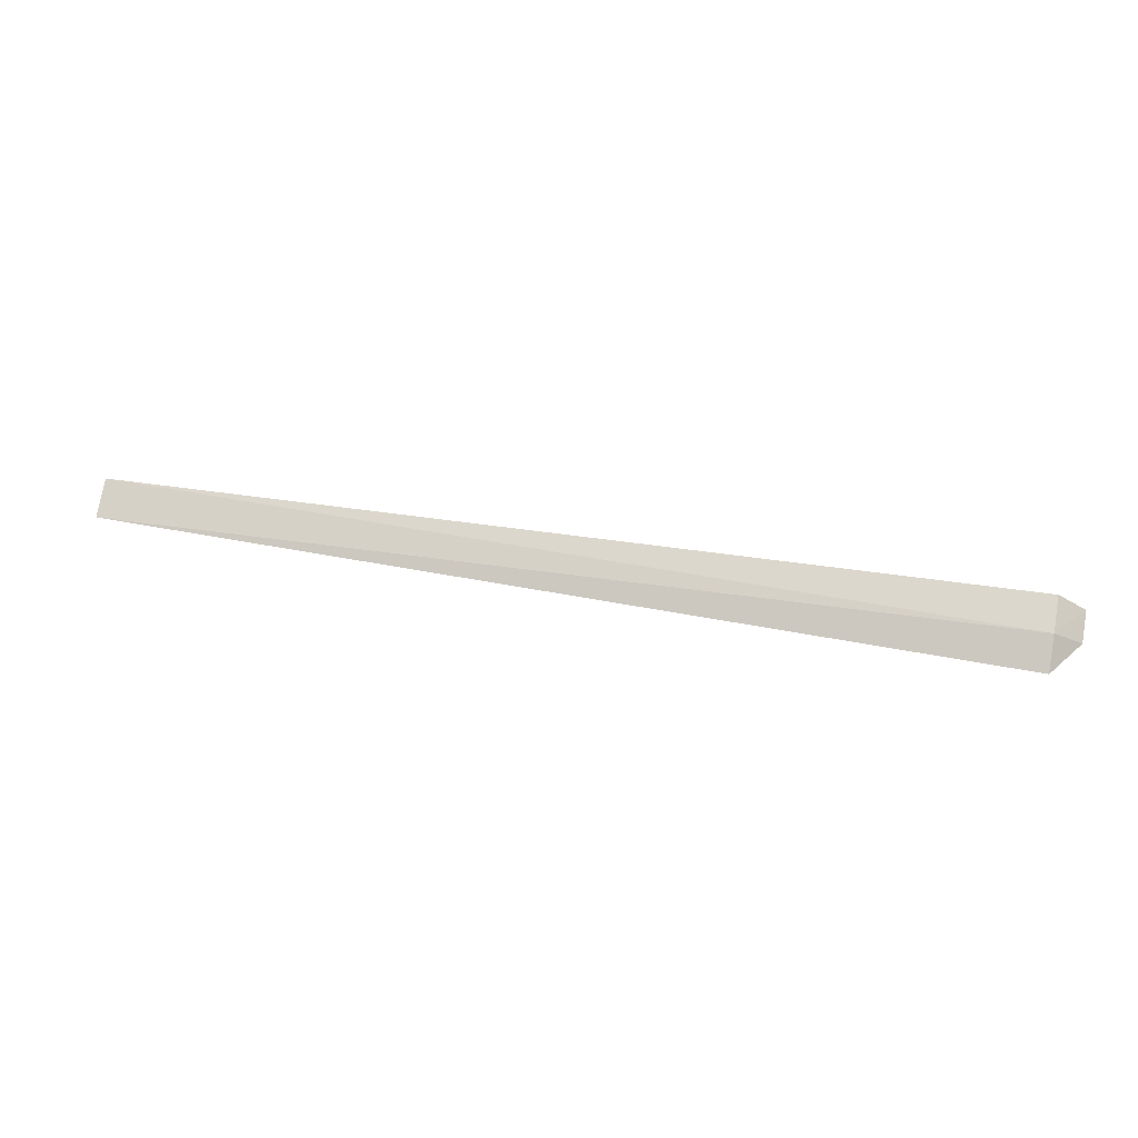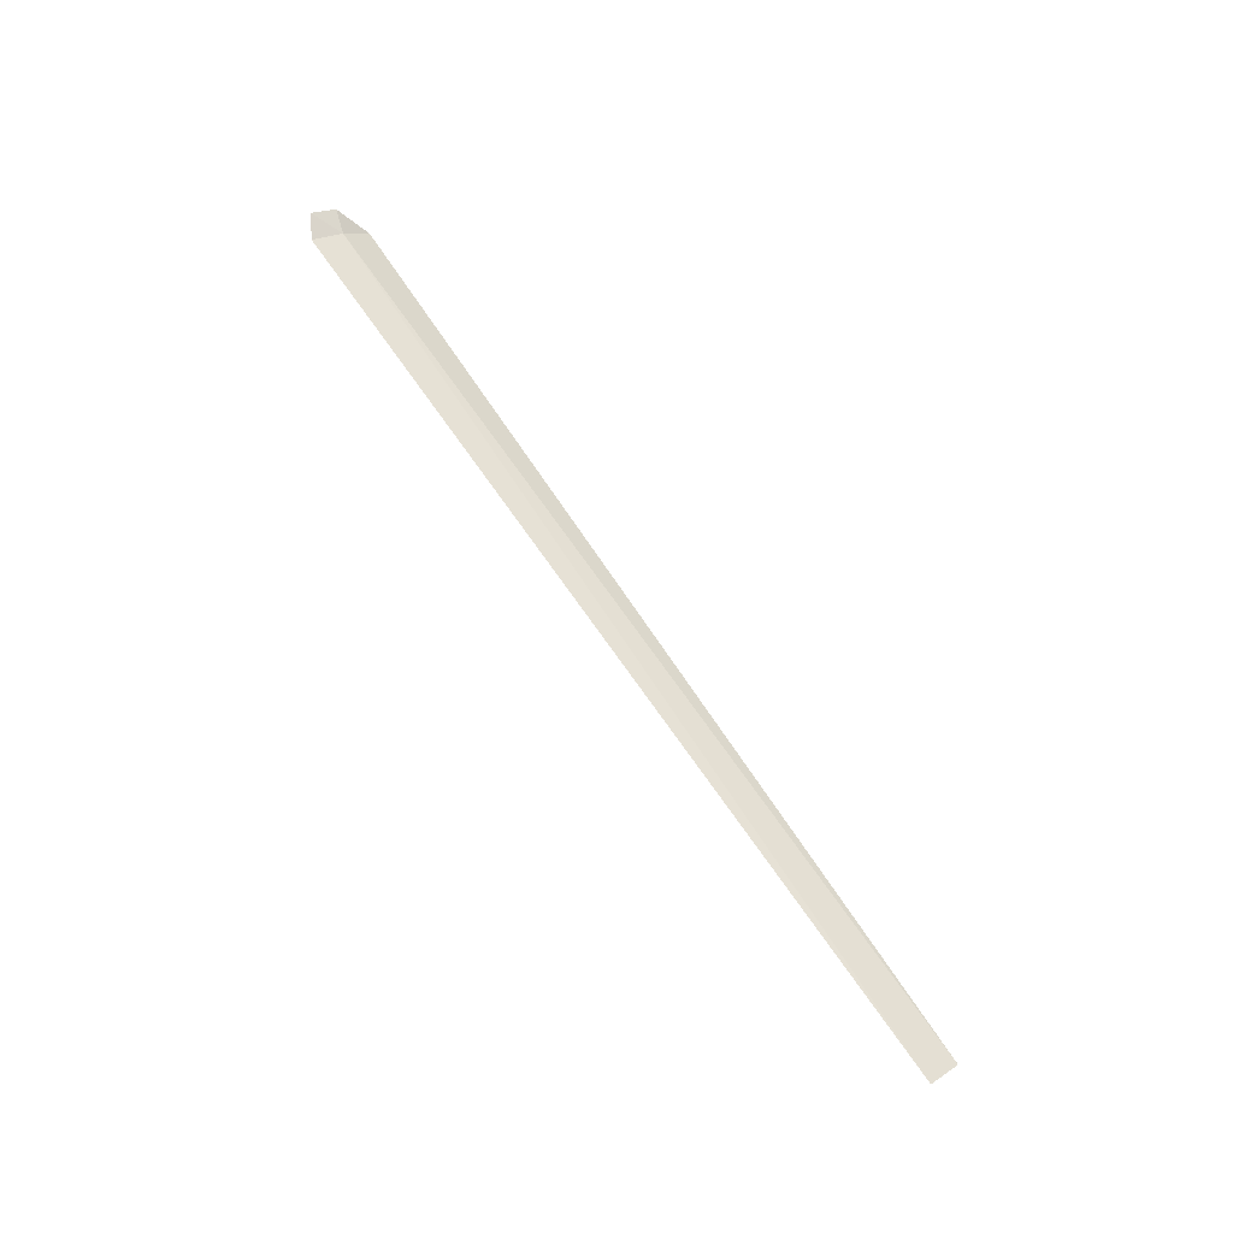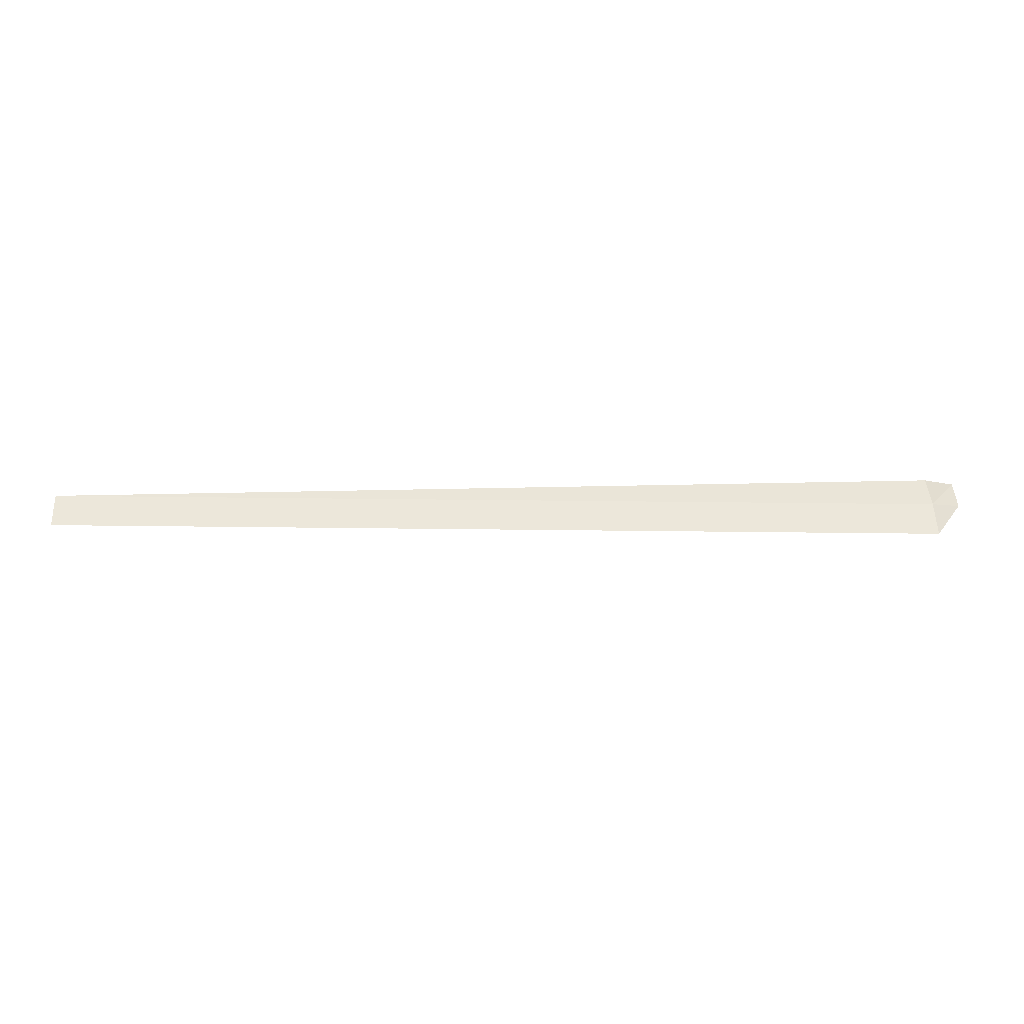
<metadata>
{"format":"obj","ext":"obj","renderer":"f3d","projection":"perspective","resolution":1024,"background":"white","views":[{"elev":36.7,"azim":-167.3,"up":"+Z"},{"elev":72.0,"azim":55.4,"up":"+Z"},{"elev":10.3,"azim":176.0,"up":"+Z"}]}
</metadata>
<code>
v -8 1.796 6.908
v 6 1.939 6.777
v -8 2.183 6.496
v -8 1.326 7.222
v 6 1.45 7.154
v -8.383 1.925 6.896
v -8.383 1.546 7.185
f 1 3 2
f 1 5 4
f 1 2 5
f 1 7 6
f 1 6 3
f 1 4 7

</code>
